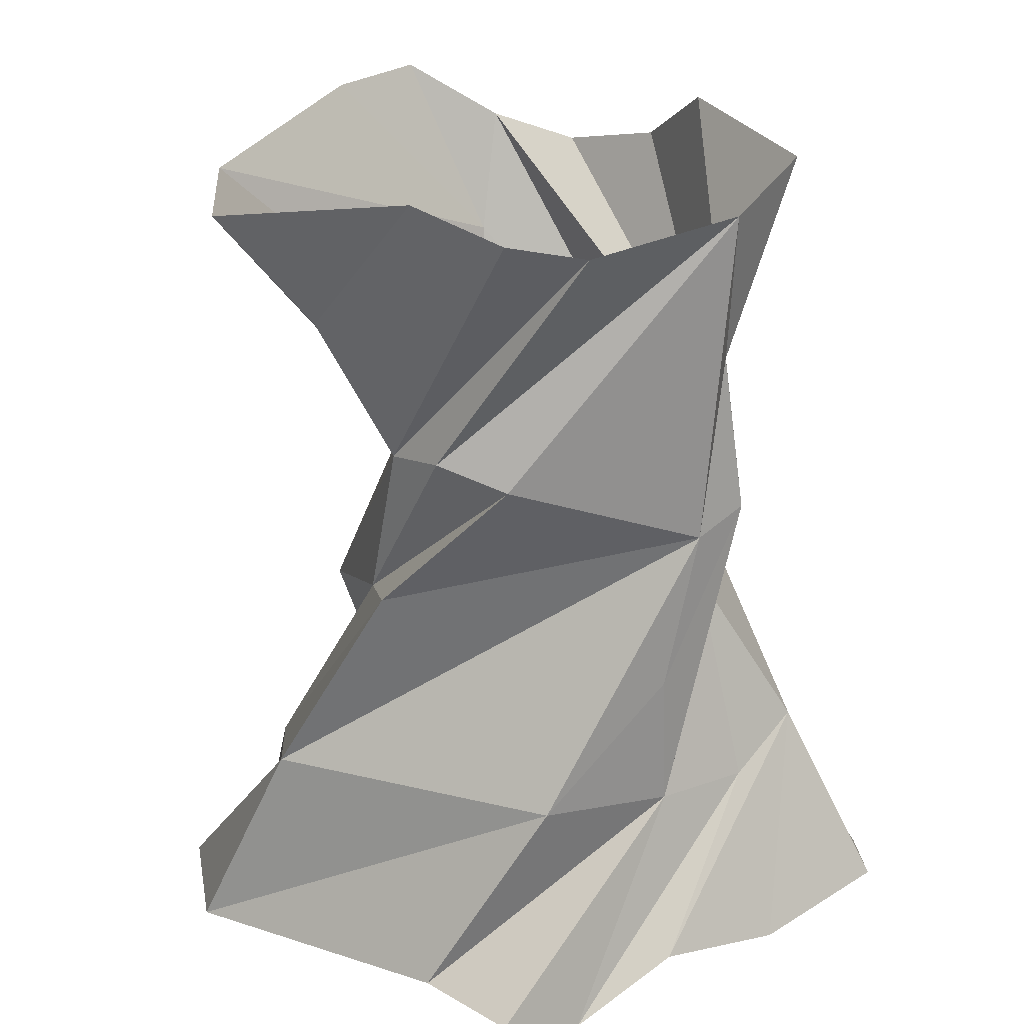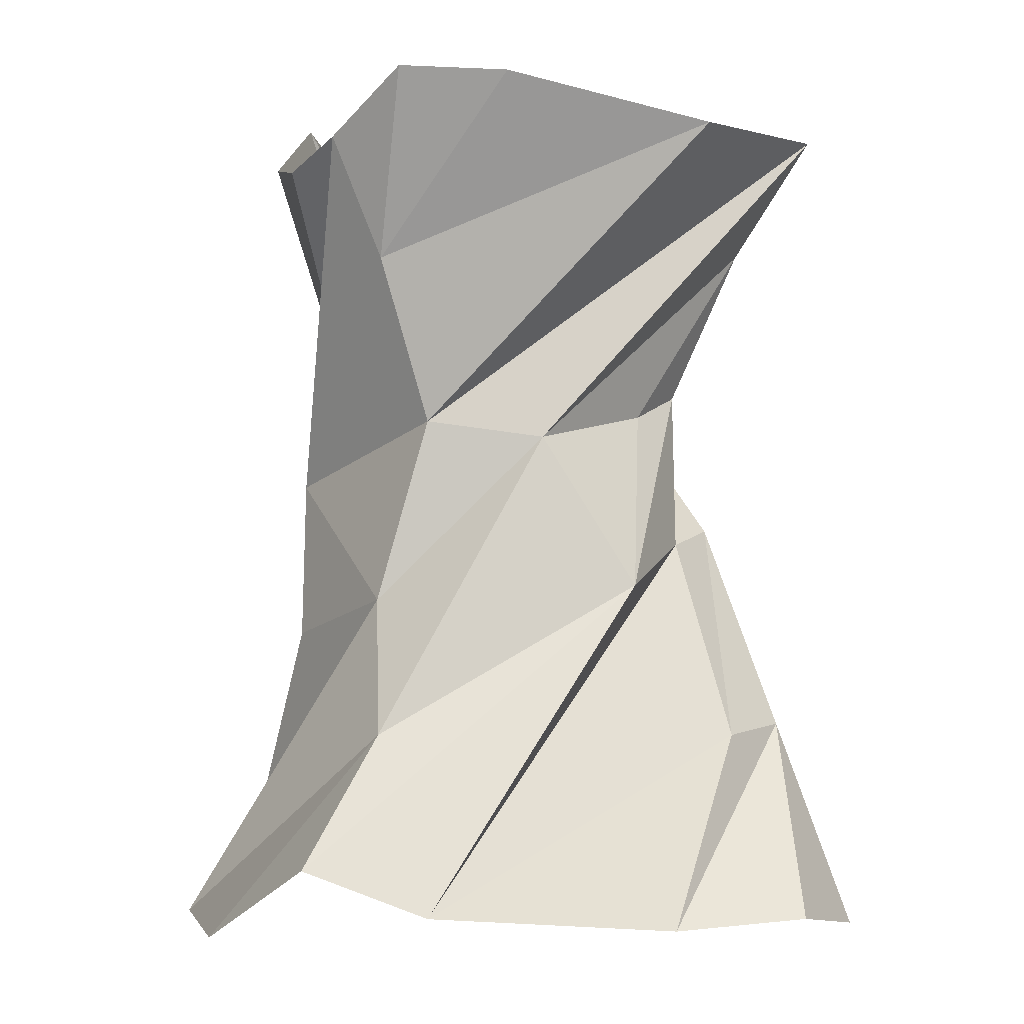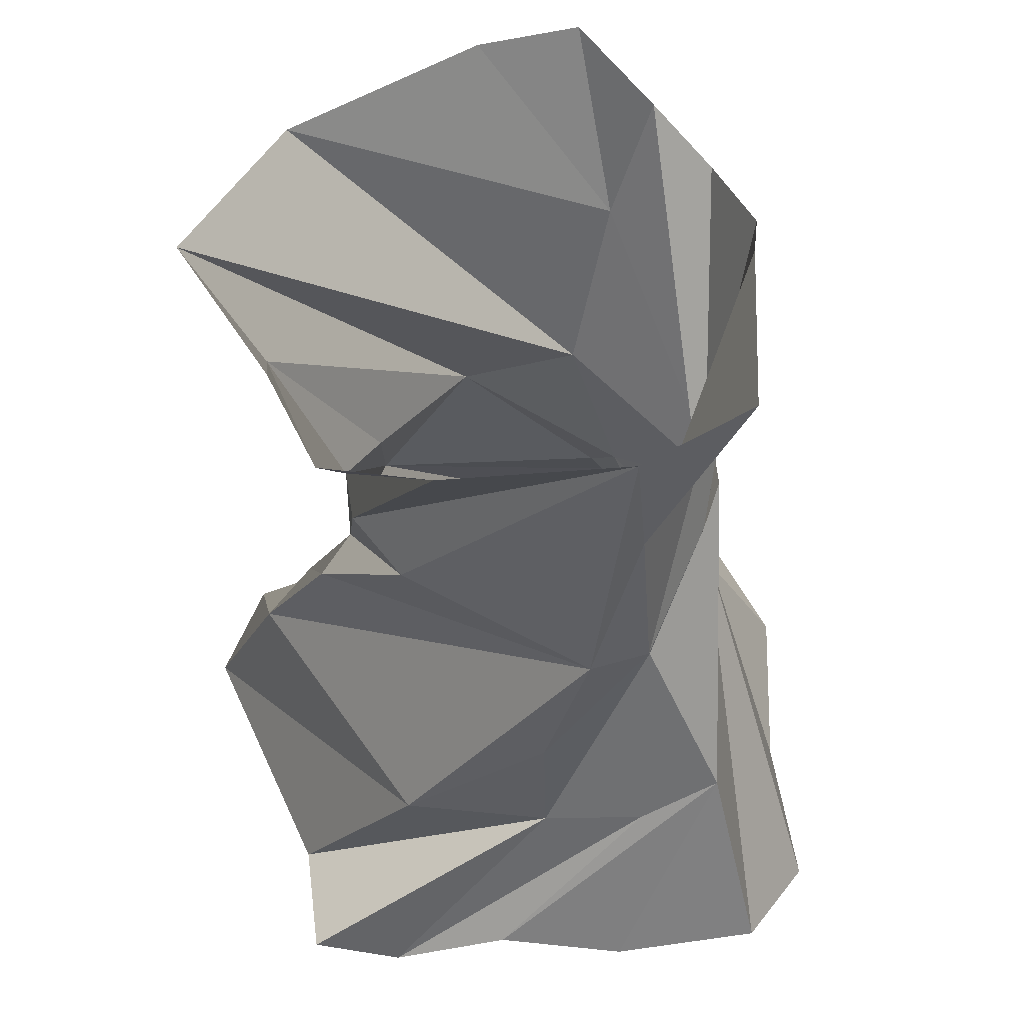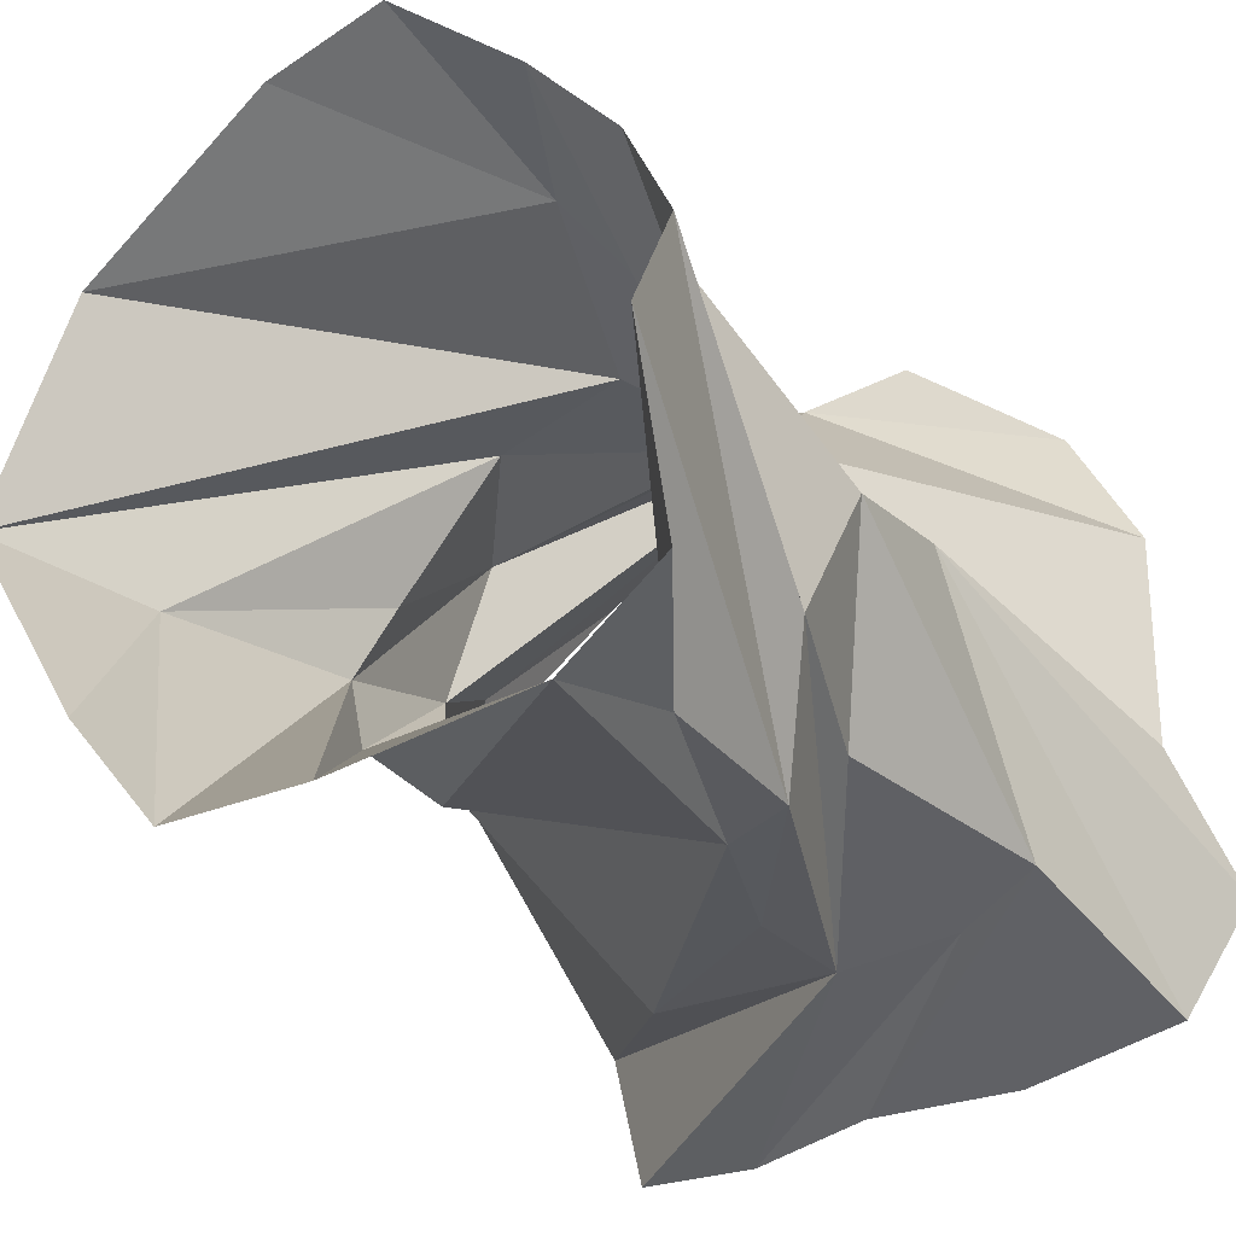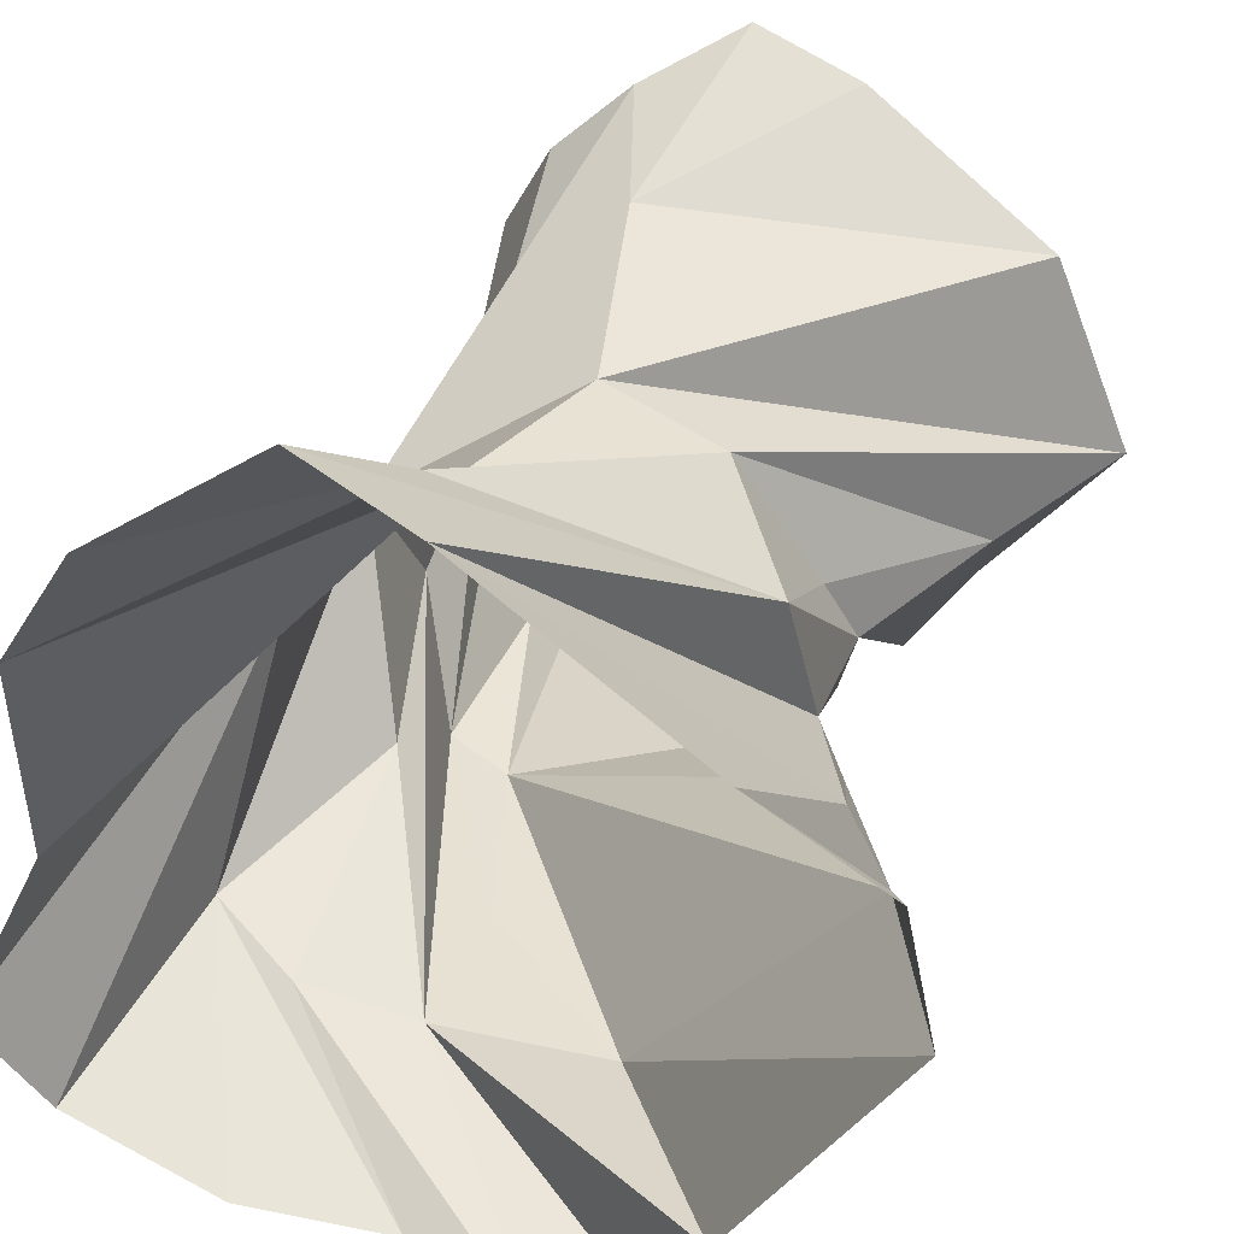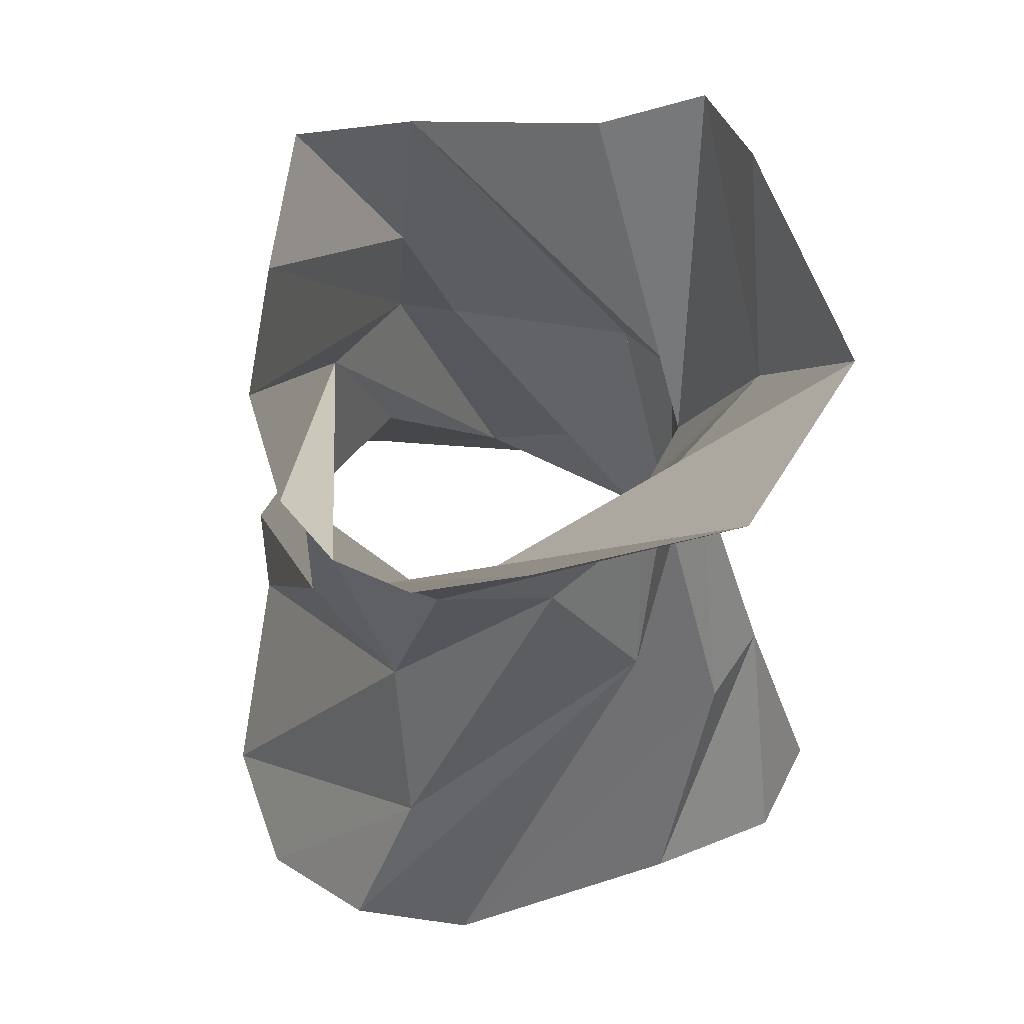
<metadata>
{"format":"obj","ext":"obj","renderer":"f3d","projection":"perspective","resolution":1024,"background":"white","views":[{"elev":25.9,"azim":155.0,"up":"+Y"},{"elev":-4.4,"azim":16.0,"up":"+Y"},{"elev":53.8,"azim":-171.8,"up":"+Y"},{"elev":-22.3,"azim":-153.1,"up":"+Z"},{"elev":35.1,"azim":18.9,"up":"+Z"},{"elev":61.2,"azim":11.9,"up":"+Y"}]}
</metadata>
<code>
v  2.141 1.339 -0.1413
v  0.6055 1.411 -1.888
v  -0.8192 3.369 -1.598
v  -1.628 3.257 0.3951
v  -0.3158 3.671 1.221
v  -0.5234 4.865 1.741
v  -0.5174 1.18 -1.718
v  -1.55 3.921 -0.5613
v  -1.249 3.503 -1.48
v  2.444 5.958 -0.0932
v  1.925 5.848 1.297
v  0.1122 -0.0068 2.506
v  1.896 1.258 0.4405
v  1.328 2.77 -0.195
v  1.46 2.912 -0.712
v  -1.301 1.099 -1.548
v  -1.897 1.395 -1.304
v  -1.233 2.614 -0.9029
v  1.227 2.402 0.8202
v  -2.358 0.2534 -0.2618
v  -2.224 -0.1009 1.312
v  -0.7026 2.296 1.274
v  -0.7923 5.737 2.076
v  0.5345 3.552 0.9636
v  1.796 5.117 -0.3712
v  1.242 3.993 -0.4845
v  0.2845 5.867 -1.839
v  1.034 6.138 -2.047
v  -1.241 -0.0347 -2.249
v  -2.348 0.0872 -1.974
v  -1.595 2.062 0.5547
v  -1.143 4.697 -1.326
v  -1.687 6.262 0.1916
v  -1.83 6.12 -1.088
v  0.6699 3.918 -1.315
v  -1.077 5.9 -1.547
v  -0.4321 1.272 2.019
v  -0.7754 0.3209 2.671
v  1.47 6.316 -1.452
v  0.6394 -0.1336 -2.528
v  2.754 -0.1727 0.1785
v  1.568 0.0363 -1.746
v  1.096 4.089 -0.9653
v  -1.679 5.768 0.9433
v  -1.292 5.585 1.625
v  -0.4912 2.214 -1.7
v  0.5829 6.137 2.115
v  1.692 -0.1416 1.54
v  2.545 -0.0781 0.987
v  1.064 3.79 0.0037
v  -2.723 -0.1748 -1.183
v  -0.1577 6.149 2.409
v  -0.2482 0.1352 -2.363
v  1.315 0.1466 -2.639
v  -1.686 -0.2154 2.178
g Cylinder001
f 1 2 3
f 4 5 6
f 7 8 9
f 5 10 11
f 12 13 14
f 1 3 15
f 16 17 18
f 12 14 19
f 20 21 22
f 4 23 8
f 24 25 10
f 26 27 28
f 29 30 17
f 31 20 22
f 32 33 34
f 35 3 36
f 7 16 18
f 37 38 19
f 25 39 10
f 5 24 10
f 37 24 22
f 40 16 7
f 41 42 2
f 19 14 26
f 26 43 27
f 6 5 11
f 44 8 45
f 9 8 44
f 13 1 15
f 17 4 18
f 30 31 17
f 36 32 34
f 2 7 46
f 42 7 2
f 21 37 22
f 9 33 32
f 2 46 3
f 6 11 47
f 48 49 1
f 41 2 1
f 38 12 19
f 24 50 25
f 25 26 28
f 51 20 31
f 24 19 50
f 37 19 24
f 13 15 14
f 35 36 43
f 31 22 4
f 17 31 4
f 43 36 27
f 23 6 52
f 4 6 23
f 22 5 4
f 22 24 5
f 53 29 17
f 9 44 33
f 7 18 8
f 18 4 8
f 42 54 7
f 21 55 37
f 55 38 37
f 3 32 36
f 3 9 32
f 25 28 39
f 12 48 13
f 48 1 13
f 14 43 26
f 14 35 43
f 49 41 1
f 30 51 31
f 54 40 7
f 15 3 35
f 14 15 35
f 40 53 16
f 53 17 16
f 50 26 25
f 19 26 50
f 8 23 45
f 46 7 9
f 46 9 3
f 6 47 52

</code>
